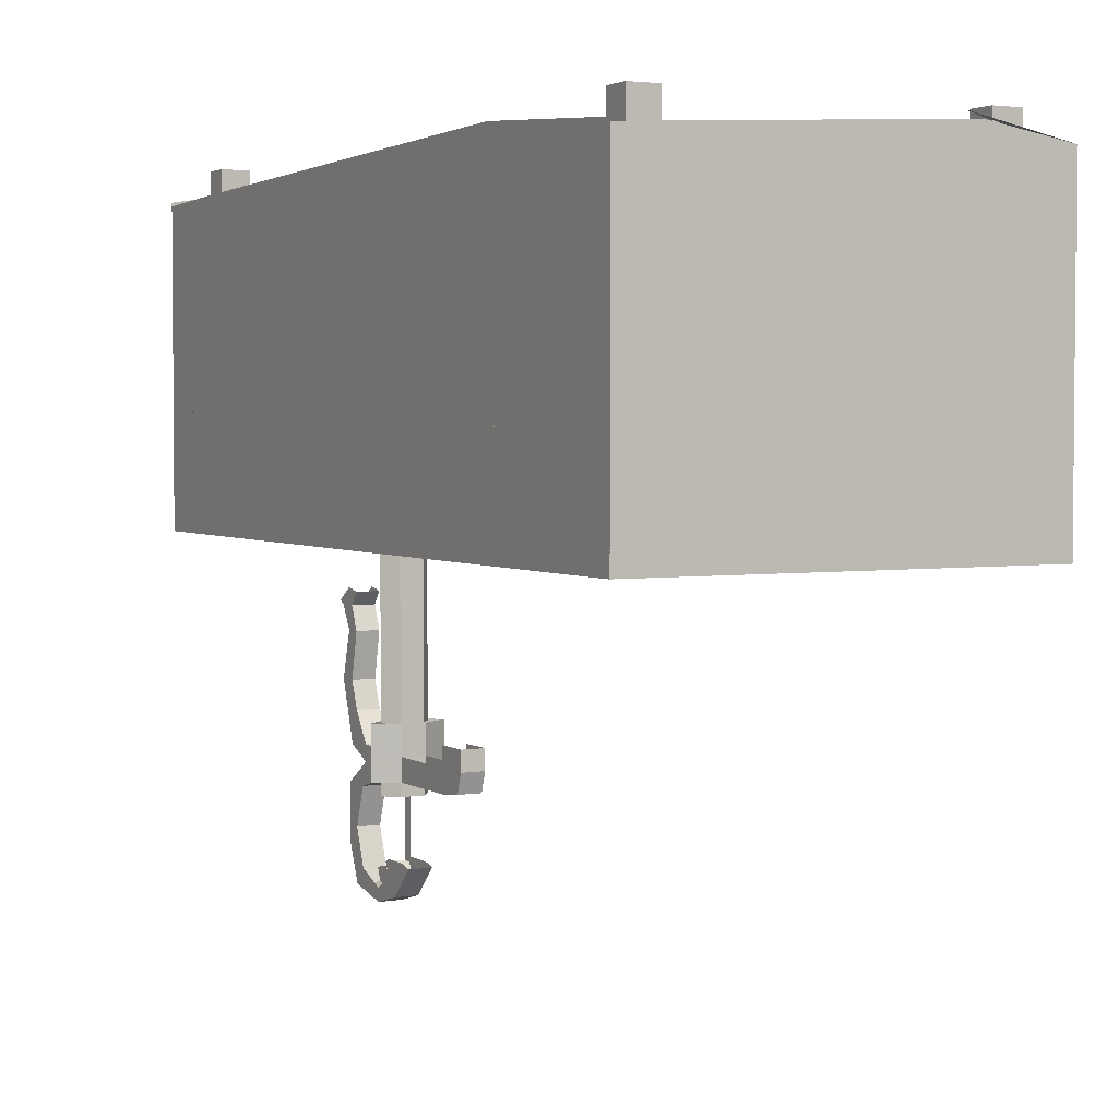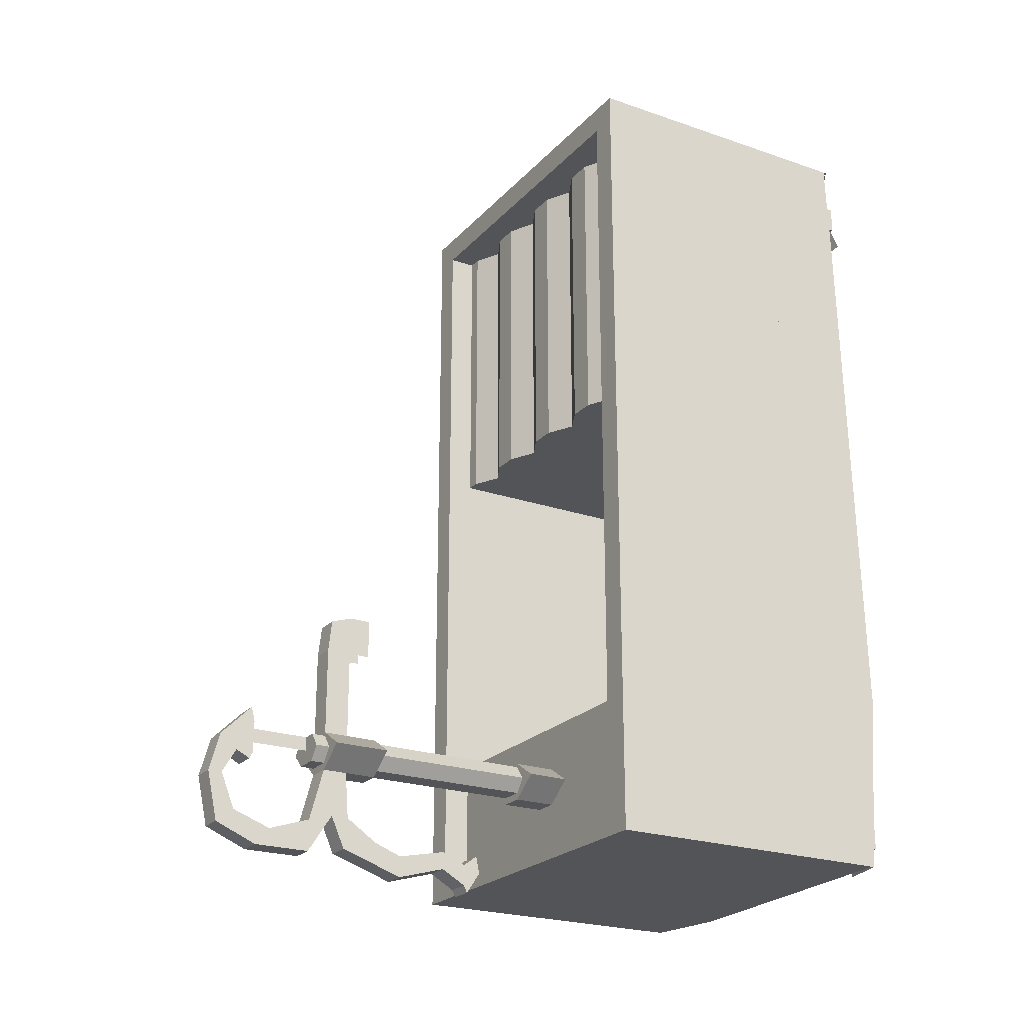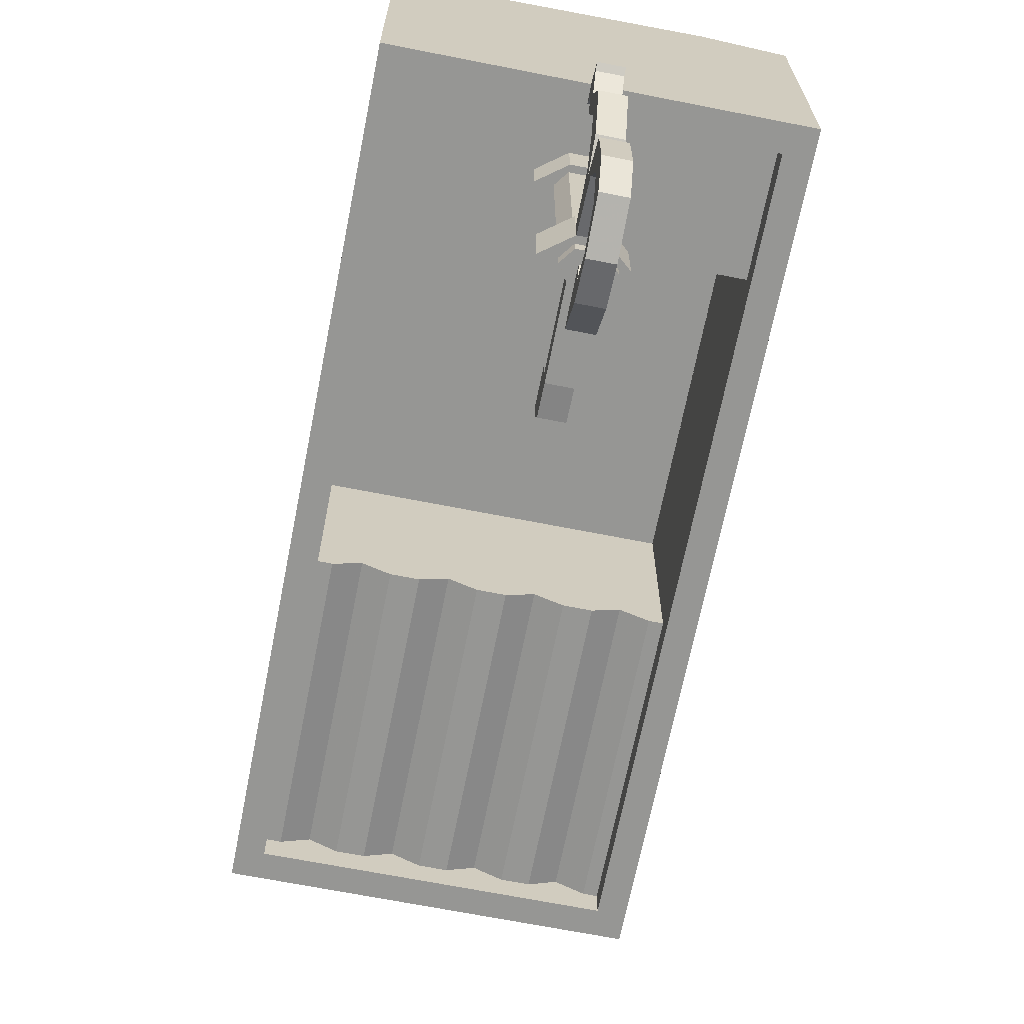
<metadata>
{"format":"obj","ext":"obj","renderer":"f3d","projection":"perspective","resolution":1024,"background":"white","views":[{"elev":3.1,"azim":-28.2,"up":"+Y"},{"elev":-23.0,"azim":59.5,"up":"+Z"},{"elev":-67.7,"azim":168.8,"up":"+Y"}]}
</metadata>
<code>
v -0.4375 -0.5 -0.5703
v -0.4375 -0.5 -0.9375
v -0.4375 -0.75 -0.9375
v -0.4375 -0.75 -0.3594
v -0.4375 -0.5234 0.5703
v -0.375 -0.5234 0.5703
v -0.375 -0.5 -0.5703
v -0.375 -0.5 -0.875
v -0.4375 -0.75 0.6719
v -0.4375 -0.4922 0.9375
v -0.375 -0.4922 0.875
v -0.4375 -0.7422 0.9375
v -0.375 -0.75 0.6719
v -0.375 -0.7422 0.875
v -0.4375 -0.2656 0.9375
v -0.4375 -0.2656 0.5312
v -0.4375 -0.4922 0.5703
v -0.4375 -0.4844 0.9375
v -0.2656 -0.2656 0.9375
v -0.2656 -0.2656 0.875
v -0.375 -0.2656 0.875
v -0.375 -0.2656 0.5312
v -0.4375 -0.2656 -0.5781
v -0.4375 -0.4844 -0.5625
v -0.375 -0.4844 -0.5625
v -0.375 -0.4922 0.5703
v -0.375 -0.4688 0.875
v -0.2578 -0.4844 0.9375
v 0.25 -0.2656 0.9375
v 0.2656 -0.4922 0.9375
v 0.4375 -0.2656 0.9375
v 0.4375 -0.4844 0.9375
v 0.4375 -0.2656 0.5781
v 0.4375 -0.4844 0.5625
v 0.4375 -0.2656 -0.5312
v 0.4375 -0.4922 -0.5703
v 0.4375 -0.2656 -0.9375
v 0.4375 -0.4844 -0.9375
v 0.2656 -0.2656 -0.9375
v 0.2578 -0.4844 -0.9375
v -0.25 -0.2656 -0.9375
v -0.2656 -0.4922 -0.9375
v -0.4375 -0.2656 -0.9375
v -0.375 -0.2656 -0.875
v -0.25 -0.2656 -0.875
v -0.4375 -0.4844 -0.9375
v -0.375 -0.4688 -0.875
v -0.4375 -0.0625 -0.7188
v -0.4375 -0.25 -0.5625
v -0.4375 -0.03125 0.5312
v -0.4375 -0.2656 0.5469
v -0.4375 -0.0625 0.9375
v -0.4375 -0.2578 0.9375
v -0.375 -0.2656 0.5469
v -0.375 -0.25 0.875
v -0.4375 -0.07031 -0.9375
v -0.375 -0.2656 -0.5781
v -0.375 -0.2578 -0.875
v -0.375 -0.25 -0.5625
v -0.375 -0.75 -0.3594
v -0.375 -0.75 -0.875
v 0.4375 -0.75 -0.9375
v -0.4375 -0.125 -0.9375
v 0.4375 -0.125 -0.9375
v 0.4375 -0.75 0
v 0.4375 -0.125 0
v 0.4375 -0.75 0.9375
v 0.4375 -0.125 0.9375
v -0.4375 -0.75 0.9375
v 0.375 -0.75 0.875
v 0.375 -0.75 -0.875
v -0.375 -0.75 0.875
v 0.03125 -0.6875 0.875
v 0.1562 -0.6875 0.875
v 0.2188 -0.6875 0.875
v 0.3438 -0.6875 0.875
v 0.375 -0.6875 0.875
v 0.375 -0.6875 0.1875
v 0.375 -0.6875 -0.5938
v 0.375 -0.6875 -0.875
v -0.375 -0.6875 -0.875
v -0.375 -0.6875 -0.5938
v -0.375 -0.6875 0.1875
v -0.375 -0.6875 0.875
v -0.3438 -0.6875 0.875
v -0.2188 -0.6875 0.875
v -0.1562 -0.6875 0.875
v -0.03125 -0.6875 0.875
v 0.375 0 0.8125
v 0.375 -0.125 0.8125
v 0.3125 -0.125 0.8125
v 0.3125 0 0.8125
v 0.3125 0 0.875
v 0.3125 -0.125 0.875
v 0.375 -0.125 0.875
v 0.375 0 0.875
v -0.3125 0 0.8125
v -0.3125 -0.125 0.8125
v -0.375 -0.125 0.8125
v -0.375 0 0.8125
v -0.375 0 0.875
v -0.375 -0.125 0.875
v -0.3125 -0.125 0.875
v -0.3125 0 0.875
v 0.375 0 -0.875
v 0.375 -0.125 -0.875
v 0.3125 -0.125 -0.875
v 0.3125 0 -0.875
v 0.3125 0 -0.8125
v 0.3125 -0.125 -0.8125
v 0.375 -0.125 -0.8125
v 0.375 0 -0.8125
v -0.3125 0 -0.875
v -0.3125 -0.125 -0.875
v -0.375 -0.125 -0.875
v -0.375 0 -0.875
v -0.375 0 -0.8125
v -0.375 -0.125 -0.8125
v -0.3125 -0.125 -0.8125
v -0.3125 0 -0.8125
v -0.4375 -0.125 0.9375
v -0.4375 -0.75 0
v -0.4375 -0.125 0
v 0.375 -0.25 -0.5625
v -0.375 -0.25 0.1875
v -0.3438 -0.6875 0.1875
v 0.2812 -0.6562 0.875
v 0.2812 -0.6562 0.1875
v 0.3438 -0.6875 0.1875
v 0.375 -0.25 0.1875
v 0.2188 -0.6875 0.1875
v 0.1875 -0.6875 0.1875
v 0.1875 -0.6875 0.875
v 0.1562 -0.6875 0.1875
v 0.09375 -0.6562 0.1875
v 0.09375 -0.6562 0.875
v 0.03125 -0.6875 0.1875
v -0.09375 -0.6562 0.1875
v -0.1562 -0.6875 0.1875
v -0.2188 -0.6875 0.1875
v -0.2812 -0.6562 0.1875
v -0.2812 -0.6562 0.875
v -0.1875 -0.6875 0.875
v -0.1875 -0.6875 0.1875
v -0.09375 -0.6562 0.875
v -0.03125 -0.6875 0.1875
v 0 -0.6875 0.875
v 0 -0.6875 0.1875
v 0.03125 -1.312 -0.9688
v -0.02344 -1.312 -0.9688
v -0.02344 -1.258 -0.8828
v 0.03125 -1.258 -0.8828
v 0.03125 -1.312 -0.8984
v 0.03125 -1.406 -0.9297
v 0.03125 -1.438 -0.9688
v -0.02344 -1.438 -0.9688
v -0.02344 -1.312 -0.8984
v -0.02344 -1.281 -0.7812
v -0.02344 -1.227 -0.7812
v -0.02344 -1.227 -0.9531
v 0.03125 -1.227 -0.9531
v 0.03125 -1.219 -0.8828
v 0.03125 -1.227 -0.7812
v 0.03125 -1.281 -0.7812
v -0.02344 -1.406 -0.9297
v 0.03125 -1.492 -0.8984
v 0.03125 -1.531 -0.9297
v -0.02344 -1.531 -0.9297
v 0 -1.453 -0.7031
v 0 -1.453 -0.7344
v 0 -1.312 -0.7344
v 0 -1.312 -0.7031
v 0.05469 -1.312 -0.7344
v 0.03125 -1.312 -0.7656
v 0.03125 -1.281 -0.7656
v 0.05469 -1.281 -0.7344
v 0.03125 -1.312 -0.7031
v -0.05469 -1.312 -0.7344
v -0.02344 -1.312 -0.7656
v -0.02344 -1.281 -0.7656
v 0.03125 -1.281 -0.7031
v -0.02344 -1.312 -0.7031
v -0.02344 -1.281 -0.7031
v -0.05469 -1.281 -0.7344
v -0.02344 -1.227 -0.6953
v -0.02344 -1.281 -0.6953
v -0.02344 -1.281 -0.5
v -0.02344 -1.227 -0.5
v -0.02344 -1.227 -0.4141
v -0.02344 -1.18 -0.5
v -0.02344 -1.18 -0.4141
v 0.03125 -1.227 -0.4141
v 0.03125 -1.18 -0.4141
v 0.03125 -1.227 -0.5
v 0.03125 -1.18 -0.5
v 0.03125 -1.281 -0.6953
v 0.03125 -1.281 -0.5
v -0.07812 -1.281 -0.7344
v 0.09375 -1.281 -0.7344
v 0.09375 -1.227 -0.7344
v 0.03125 -1.227 -0.6953
v 0.03125 -1.273 -0.4297
v -0.02344 -1.273 -0.4297
v -0.07812 -1.227 -0.7344
v 0.03125 -1.156 -0.7812
v 0.09375 -1.156 -0.7344
v 0.03125 -1.156 -0.6953
v -0.02344 -1.156 -0.6953
v -0.02344 -1.156 -0.7812
v -0.07812 -1.156 -0.7344
v 0.05469 -1.156 -0.7344
v 0.03125 -1.156 -0.7656
v 0.03125 -0.7812 -0.7656
v 0.05469 -0.7812 -0.7344
v 0.03125 -1.156 -0.7031
v 0.03125 -0.7812 -0.7031
v -0.02344 -1.156 -0.7031
v -0.02344 -0.7812 -0.7031
v -0.05469 -1.156 -0.7344
v -0.05469 -0.7812 -0.7344
v -0.02344 -1.156 -0.7656
v -0.02344 -0.7812 -0.7656
v 0.09375 -0.7812 -0.7344
v 0.03125 -0.7812 -0.7812
v 0.03125 -0.6875 -0.7812
v 0.09375 -0.6875 -0.7344
v 0.03125 -0.7812 -0.6953
v -0.07812 -0.7812 -0.7344
v -0.02344 -0.7812 -0.7812
v -0.02344 -0.6875 -0.7812
v 0.03125 -0.6875 -0.6953
v -0.02344 -0.7812 -0.6953
v -0.02344 -0.6875 -0.6953
v -0.07812 -0.6875 -0.7344
v -0.02344 -1.492 -0.8984
v -0.02344 -1.523 -0.8203
v -0.02344 -1.555 -0.8203
v -0.02344 -1.492 -0.7656
v -0.02344 -1.531 -0.7344
v -0.02344 -1.492 -0.6953
v -0.02344 -1.461 -0.7812
v 0.03125 -1.461 -0.7812
v 0.03125 -1.492 -0.7656
v 0.03125 -1.461 -0.6641
v 0.03125 -1.492 -0.6953
v 0.03125 -1.531 -0.7344
v 0.03125 -1.523 -0.8203
v 0.03125 -1.555 -0.8203
v -0.02344 -1.18 -0.9688
v 0.03125 -1.18 -0.9688
v 0.03125 -1.148 -0.9297
v -0.02344 -1.148 -0.9297
v -0.02344 -1.219 -0.8828
v -0.02344 -1.086 -1
v 0.03125 -1.086 -1
v 0.03125 -1.086 -0.9531
v -0.02344 -1.086 -0.9531
v -0.02344 -0.9766 -0.9688
v 0.03125 -0.9766 -0.9688
v 0.03125 -0.9766 -0.9297
v -0.02344 -0.9766 -0.9297
v -0.02344 -0.9219 -1
v 0.03125 -0.9219 -1
v 0.03125 -0.9219 -0.9531
v -0.02344 -0.9219 -0.9531
v -0.02344 -0.9141 -1.016
v 0.03125 -0.9141 -1.016
v 0.03125 -0.8828 -0.9688
v 0.03125 -0.8906 -0.9297
v -0.02344 -0.8906 -0.9297
v -0.02344 -0.8828 -0.9688
v -0.02344 -1.461 -0.6641
v -0.02344 -1.453 -0.6953
v -0.02344 -1.453 -0.7656
v 0.03125 -1.453 -0.7656
v 0.03125 -1.453 -0.6953
v 0.4375 -0.5 0.5703
v 0.4375 -0.5 0.9375
v 0.4375 -0.75 0.3594
v 0.4375 -0.5234 -0.5703
v 0.375 -0.5234 -0.5703
v 0.375 -0.5 0.5703
v 0.375 -0.5 0.875
v 0.4375 -0.75 -0.6719
v 0.4375 -0.4922 -0.9375
v 0.375 -0.4922 -0.875
v 0.4375 -0.7422 -0.9375
v 0.375 -0.75 -0.6719
v 0.375 -0.7422 -0.875
v 0.4375 -0.0625 0.7188
v 0.4375 -0.25 0.5625
v 0.4375 -0.03125 -0.5312
v 0.4375 -0.2656 -0.5469
v 0.4375 -0.0625 -0.9375
v 0.4375 -0.2578 -0.9375
v 0.375 -0.2656 -0.5469
v 0.375 -0.25 -0.875
v 0.4375 -0.07031 0.9375
v 0.375 -0.4688 0.875
v 0.375 -0.4844 0.5625
v 0.375 -0.4922 -0.5703
v 0.375 -0.4688 -0.875
v 0.2578 -0.4844 -0.875
v -0.2656 -0.4922 -0.875
v 0.375 -0.2578 0.875
v 0.375 -0.25 0.5625
v 0.4375 -0.03906 0.7188
v 0.375 -0.04688 0.875
v 0.375 -0.03906 0.7188
v 0.375 -0.75 0.3594
v 0.2578 -0.5 -0.9375
v 0.4375 -0.5 -0.9375
v 0.1641 -0.75 -0.9375
v -0.2656 -0.5234 -0.9375
v -0.3125 -0.75 -0.9375
v -0.4375 -0.4922 -0.9375
v -0.375 -0.4922 -0.875
v -0.2656 -0.5234 -0.875
v -0.4375 -0.7422 -0.9375
v -0.3125 -0.75 -0.875
v -0.375 -0.7422 -0.875
v 0.3281 -0.0625 -0.9375
v 0.2578 -0.25 -0.9375
v -0.25 -0.03125 -0.9375
v -0.2578 -0.2656 -0.9375
v -0.4375 -0.0625 -0.9375
v -0.4375 -0.2578 -0.9375
v -0.2578 -0.2656 -0.875
v -0.375 -0.25 -0.875
v 0.4375 -0.07031 -0.9375
v 0.375 -0.2578 -0.875
v 0.2578 -0.25 -0.875
v 0.3281 -0.03906 -0.9375
v 0.375 -0.04688 -0.875
v 0.3281 -0.03906 -0.875
v 0.1641 -0.75 -0.875
v -0.2578 -0.5 0.9375
v -0.4375 -0.5 0.9375
v -0.1641 -0.75 0.9375
v 0.2656 -0.5234 0.9375
v 0.3125 -0.75 0.9375
v 0.4375 -0.4922 0.9375
v 0.4375 -0.7422 0.9375
v 0.3125 -0.75 0.875
v 0.375 -0.7422 0.875
v -0.3281 -0.0625 0.9375
v -0.2578 -0.25 0.9375
v 0.25 -0.03125 0.9375
v 0.2578 -0.2656 0.9375
v 0.4375 -0.0625 0.9375
v 0.4375 -0.2578 0.9375
v -0.4375 -0.07031 0.9375
v -0.2578 -0.4844 0.875
v -0.2578 -0.5 0.875
v -0.375 -0.5 0.875
v -0.375 -0.2578 0.875
v -0.2578 -0.25 0.875
v 0.2656 -0.4922 0.875
v 0.25 -0.007812 0.875
v 0.375 -0.03906 0.875
v -0.1641 -0.75 0.875
f 1 2 3
f 1 3 4
f 1 4 5
f 5 4 9
f 5 9 10
f 10 9 12
f 15 16 17
f 15 17 18
f 15 18 19
f 16 23 24
f 16 24 17
f 18 28 19
f 19 28 29
f 29 28 30
f 29 30 31
f 31 30 32
f 31 32 33
f 33 32 34
f 33 34 35
f 35 34 36
f 35 36 37
f 37 36 38
f 37 38 39
f 39 38 40
f 39 40 41
f 41 40 42
f 41 42 43
f 23 43 46
f 23 46 24
f 48 43 49
f 48 49 50
f 50 49 51
f 50 51 52
f 52 51 53
f 48 56 43
f 277 278 67
f 277 67 279
f 277 279 280
f 280 279 284
f 280 284 285
f 285 284 287
f 290 31 291
f 290 291 292
f 292 291 293
f 292 293 294
f 294 293 295
f 290 298 31
f 42 46 43
f 311 312 62
f 311 62 313
f 311 313 314
f 314 313 315
f 314 315 316
f 316 315 319
f 322 37 323
f 322 323 324
f 324 323 325
f 324 325 326
f 326 325 327
f 322 330 37
f 337 338 69
f 337 69 339
f 337 339 340
f 340 339 341
f 340 341 342
f 342 341 343
f 346 15 347
f 346 347 348
f 348 347 349
f 348 349 350
f 350 349 351
f 346 352 15
f 1 5 6
f 1 6 7
f 1 7 2
f 2 7 8
f 5 10 11
f 5 11 6
f 12 9 13
f 12 13 14
f 15 19 20
f 15 20 21
f 15 21 16
f 16 21 22
f 16 22 23
f 17 24 25
f 17 25 26
f 17 26 18
f 18 26 27
f 18 27 28
f 41 43 44
f 41 44 45
f 24 46 47
f 24 47 25
f 53 51 54
f 53 54 55
f 43 23 57
f 43 57 44
f 49 58 59
f 49 59 51
f 51 59 54
f 49 43 58
f 22 57 23
f 9 4 60
f 9 60 13
f 4 3 61
f 4 61 60
f 277 280 281
f 277 281 282
f 277 282 278
f 278 282 283
f 280 285 286
f 280 286 281
f 287 284 288
f 287 288 289
f 295 293 296
f 295 296 297
f 34 32 299
f 34 299 300
f 34 300 36
f 36 300 301
f 36 301 38
f 38 301 302
f 38 302 40
f 40 302 303
f 40 303 42
f 42 303 304
f 42 304 46
f 291 305 306
f 291 306 293
f 291 31 305
f 307 308 309
f 284 279 310
f 284 310 288
f 279 67 70
f 279 70 310
f 314 316 317
f 314 317 318
f 319 315 320
f 319 320 321
f 327 325 328
f 327 328 329
f 323 331 332
f 323 332 325
f 325 332 328
f 323 37 331
f 333 294 334
f 333 334 335
f 46 304 47
f 315 313 336
f 315 336 320
f 313 62 71
f 313 71 336
f 343 341 344
f 343 344 345
f 28 27 353
f 338 337 354
f 338 354 355
f 347 356 357
f 356 347 15
f 30 353 358
f 30 358 32
f 32 358 299
f 350 359 360
f 341 339 361
f 341 361 344
f 339 69 72
f 339 72 361
f 62 3 63
f 62 63 64
f 62 64 65
f 65 64 66
f 65 66 67
f 67 66 68
f 67 68 69
f 69 68 121
f 69 121 122
f 122 121 123
f 122 123 3
f 3 123 63
f 67 69 70
f 67 70 62
f 62 70 71
f 62 71 61
f 62 61 3
f 3 61 69
f 69 61 72
f 69 72 70
f 70 72 73
f 70 73 74
f 70 74 75
f 70 75 76
f 70 76 77
f 70 77 78
f 70 78 79
f 70 79 71
f 71 79 80
f 71 80 61
f 61 80 81
f 61 81 82
f 61 82 83
f 61 83 72
f 72 83 84
f 72 84 85
f 72 85 86
f 72 86 87
f 72 87 88
f 72 88 73
f 81 80 79
f 81 79 82
f 82 79 124
f 82 124 59
f 82 59 83
f 83 59 125
f 83 125 126
f 83 126 85
f 83 85 84
f 76 127 128
f 76 128 129
f 76 129 77
f 77 129 78
f 78 129 130
f 78 130 79
f 79 130 124
f 131 128 127
f 131 127 75
f 131 75 132
f 132 75 133
f 132 133 134
f 134 133 74
f 134 74 135
f 134 135 130
f 134 130 131
f 131 130 128
f 128 130 129
f 74 136 135
f 135 136 137
f 135 137 138
f 135 138 130
f 130 138 125
f 125 138 139
f 125 139 140
f 125 140 141
f 125 141 126
f 126 141 142
f 126 142 85
f 85 142 86
f 86 142 141
f 86 141 140
f 86 140 143
f 143 140 144
f 143 144 87
f 87 144 139
f 87 139 145
f 87 145 88
f 88 145 138
f 88 138 146
f 88 146 147
f 147 146 148
f 147 148 73
f 73 148 137
f 73 137 136
f 73 136 74
f 139 138 145
f 75 127 76
f 138 137 146
f 149 150 151
f 149 151 152
f 149 155 156
f 149 156 150
f 151 160 161
f 151 161 152
f 153 164 158
f 153 158 157
f 153 157 154
f 154 157 165
f 154 165 166
f 155 167 168
f 155 168 156
f 169 170 171
f 169 171 172
f 169 172 170
f 170 172 171
f 173 177 178
f 173 178 174
f 174 178 179
f 177 182 178
f 196 186 198
f 196 198 199
f 158 164 198
f 198 164 199
f 223 227 228
f 223 228 224
f 224 228 229
f 227 232 228
f 165 235 166
f 238 241 242
f 238 242 243
f 167 248 237
f 167 237 168
f 160 249 250
f 160 250 161
f 162 251 252
f 162 252 253
f 249 254 255
f 249 255 250
f 251 256 257
f 251 257 252
f 254 258 259
f 254 259 255
f 256 260 261
f 256 261 257
f 258 262 263
f 258 263 259
f 260 264 265
f 260 265 261
f 262 266 267
f 262 267 263
f 264 269 270
f 264 270 265
f 272 240 245
f 272 245 244
f 239 237 248
f 239 248 246
f 239 246 240
f 240 246 245
f 89 90 91
f 89 91 92
f 92 91 93
f 93 91 94
f 93 94 95
f 93 95 96
f 96 95 90
f 96 90 89
f 97 98 99
f 97 99 100
f 100 99 101
f 101 99 102
f 101 102 103
f 101 103 104
f 104 103 98
f 104 98 97
f 105 106 107
f 105 107 108
f 108 107 109
f 109 107 110
f 109 110 111
f 109 111 112
f 112 111 106
f 112 106 105
f 113 114 115
f 113 115 116
f 116 115 117
f 117 115 118
f 117 118 119
f 117 119 120
f 120 119 114
f 120 114 113
f 124 130 125
f 124 125 59
f 149 152 153
f 149 153 154
f 149 154 155
f 150 156 157
f 150 157 158
f 150 158 151
f 151 158 159
f 151 159 160
f 152 161 162
f 152 162 163
f 152 163 164
f 152 164 153
f 154 166 155
f 155 166 167
f 156 168 165
f 156 165 157
f 173 174 175
f 173 175 176
f 173 176 177
f 174 179 180
f 174 180 175
f 177 176 181
f 177 181 182
f 178 182 183
f 178 183 184
f 178 184 179
f 179 184 180
f 182 181 183
f 185 186 187
f 185 187 188
f 188 187 189
f 188 189 190
f 190 189 191
f 191 189 192
f 191 192 193
f 193 192 194
f 193 194 195
f 196 197 187
f 196 187 186
f 196 199 200
f 196 200 201
f 196 201 194
f 196 194 197
f 197 194 202
f 197 202 203
f 197 203 187
f 187 203 189
f 189 203 202
f 189 202 192
f 192 202 194
f 158 198 204
f 158 204 159
f 158 159 164
f 199 164 163
f 199 163 200
f 200 163 205
f 200 205 206
f 200 206 201
f 201 206 207
f 201 207 185
f 185 207 208
f 185 208 204
f 185 204 198
f 185 198 186
f 164 159 163
f 163 159 209
f 163 209 205
f 204 208 210
f 204 210 159
f 159 210 209
f 211 212 213
f 211 213 214
f 211 214 215
f 215 214 216
f 215 216 217
f 217 216 218
f 217 218 219
f 219 218 220
f 219 220 221
f 221 220 222
f 221 222 212
f 212 222 213
f 223 224 225
f 223 225 226
f 223 226 227
f 224 229 230
f 224 230 225
f 227 226 231
f 227 231 232
f 228 232 233
f 228 233 234
f 228 234 229
f 229 234 230
f 232 231 233
f 235 165 168
f 235 168 236
f 236 168 237
f 236 237 238
f 238 237 239
f 238 239 240
f 238 240 241
f 243 242 244
f 243 244 245
f 243 245 246
f 243 246 247
f 247 246 248
f 247 248 166
f 166 248 167
f 161 250 162
f 162 250 251
f 253 252 160
f 253 160 159
f 250 255 251
f 251 255 256
f 252 257 249
f 252 249 160
f 255 259 260
f 255 260 256
f 257 261 258
f 257 258 254
f 257 254 249
f 259 263 260
f 260 263 264
f 261 265 258
f 258 265 262
f 262 265 266
f 263 267 268
f 263 268 269
f 263 269 264
f 265 270 271
f 265 271 266
f 272 273 274
f 272 274 241
f 272 241 240
f 242 275 276
f 242 276 244

</code>
